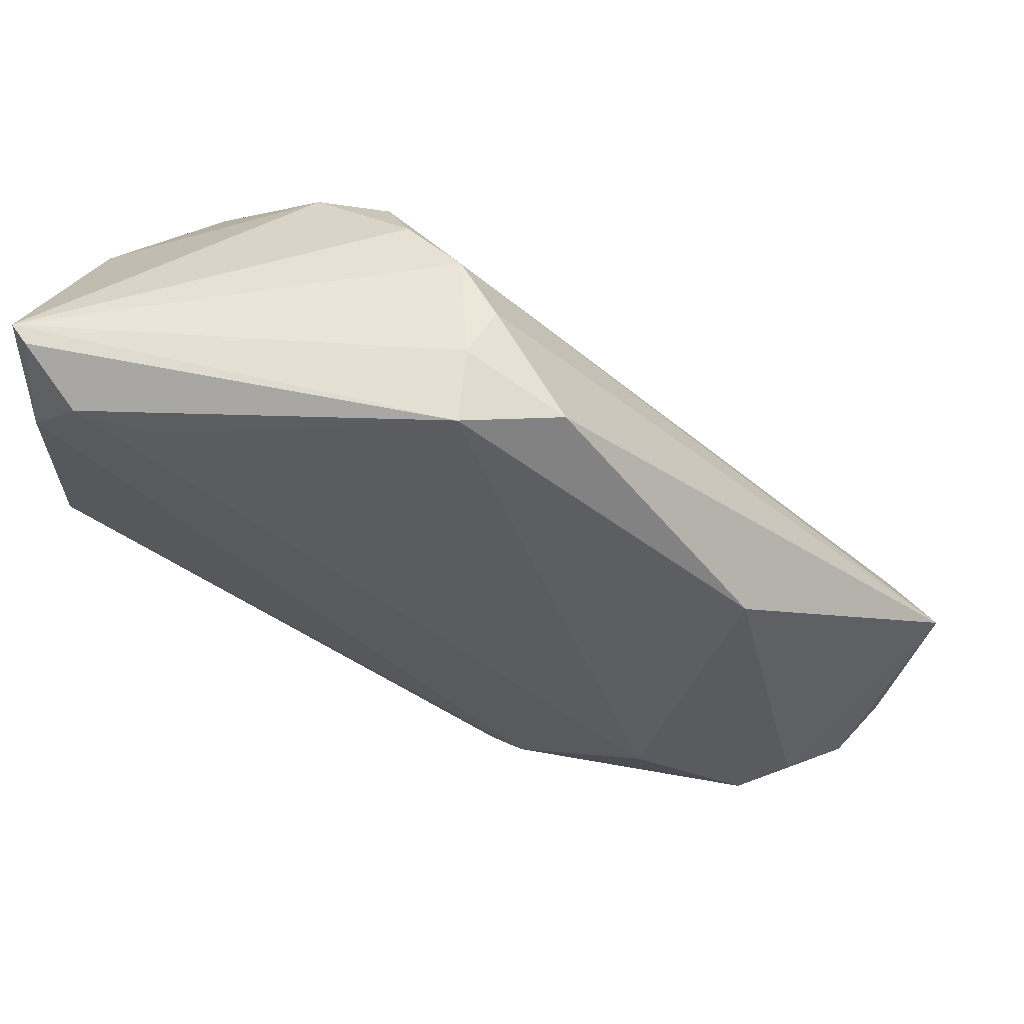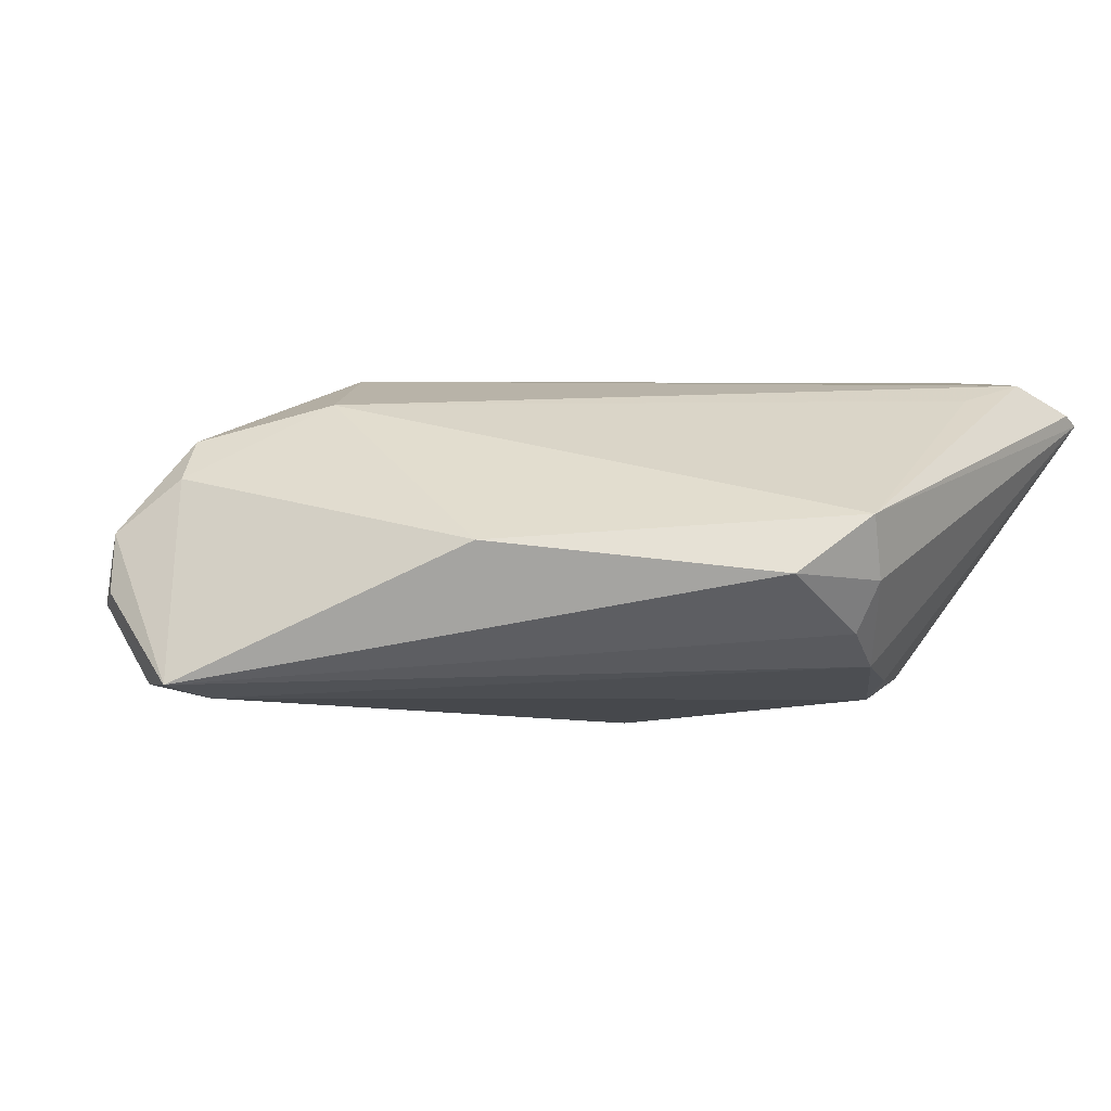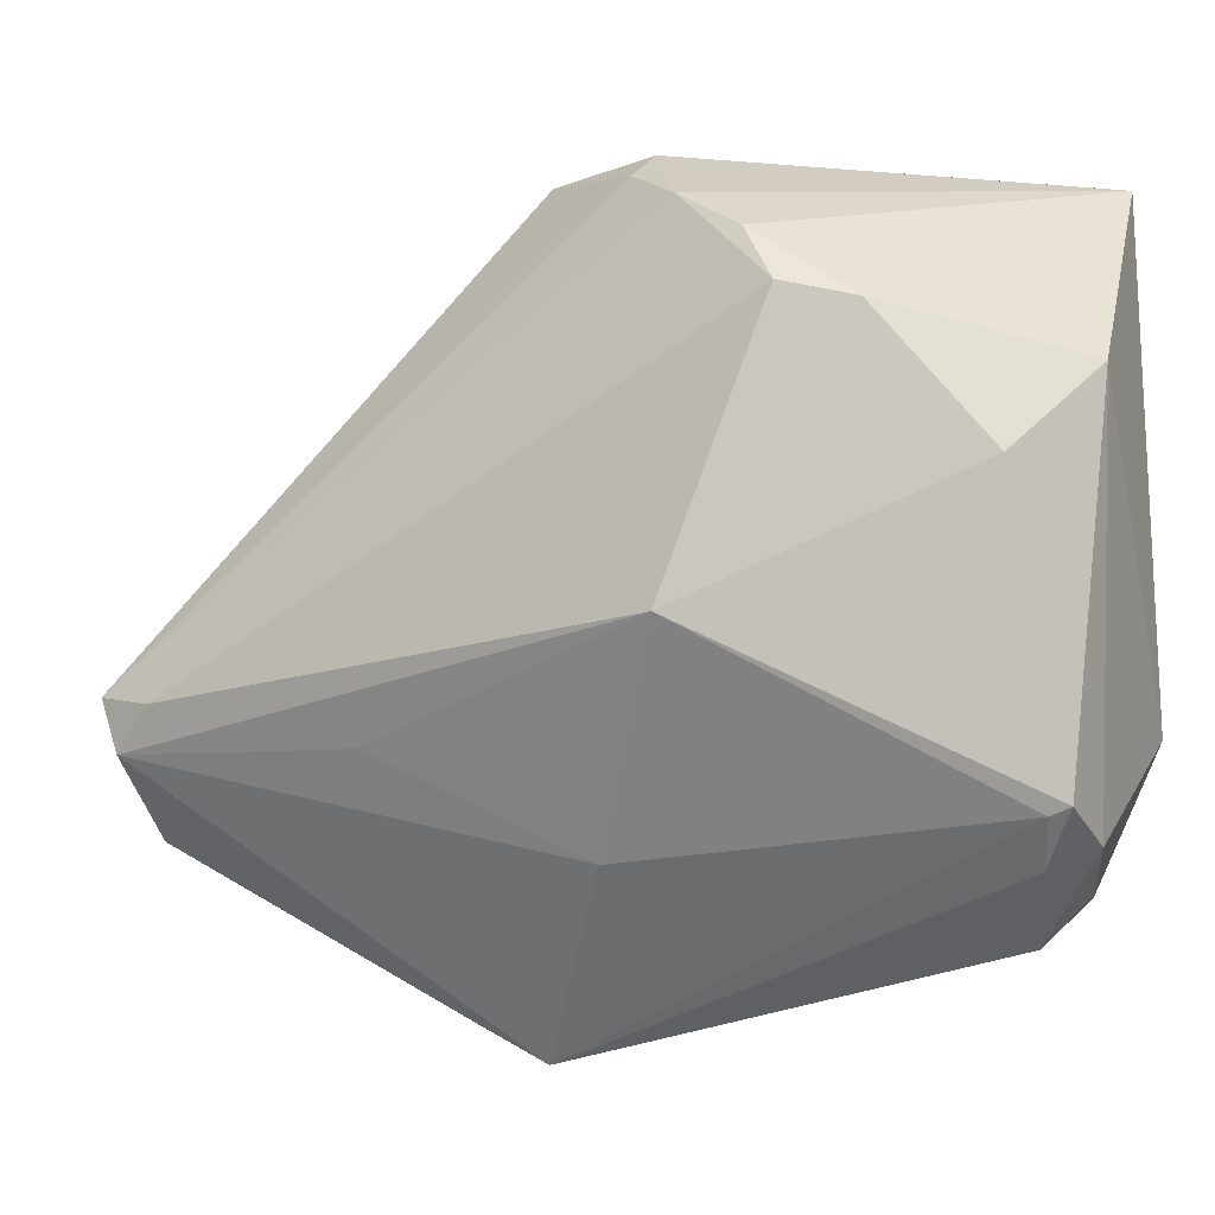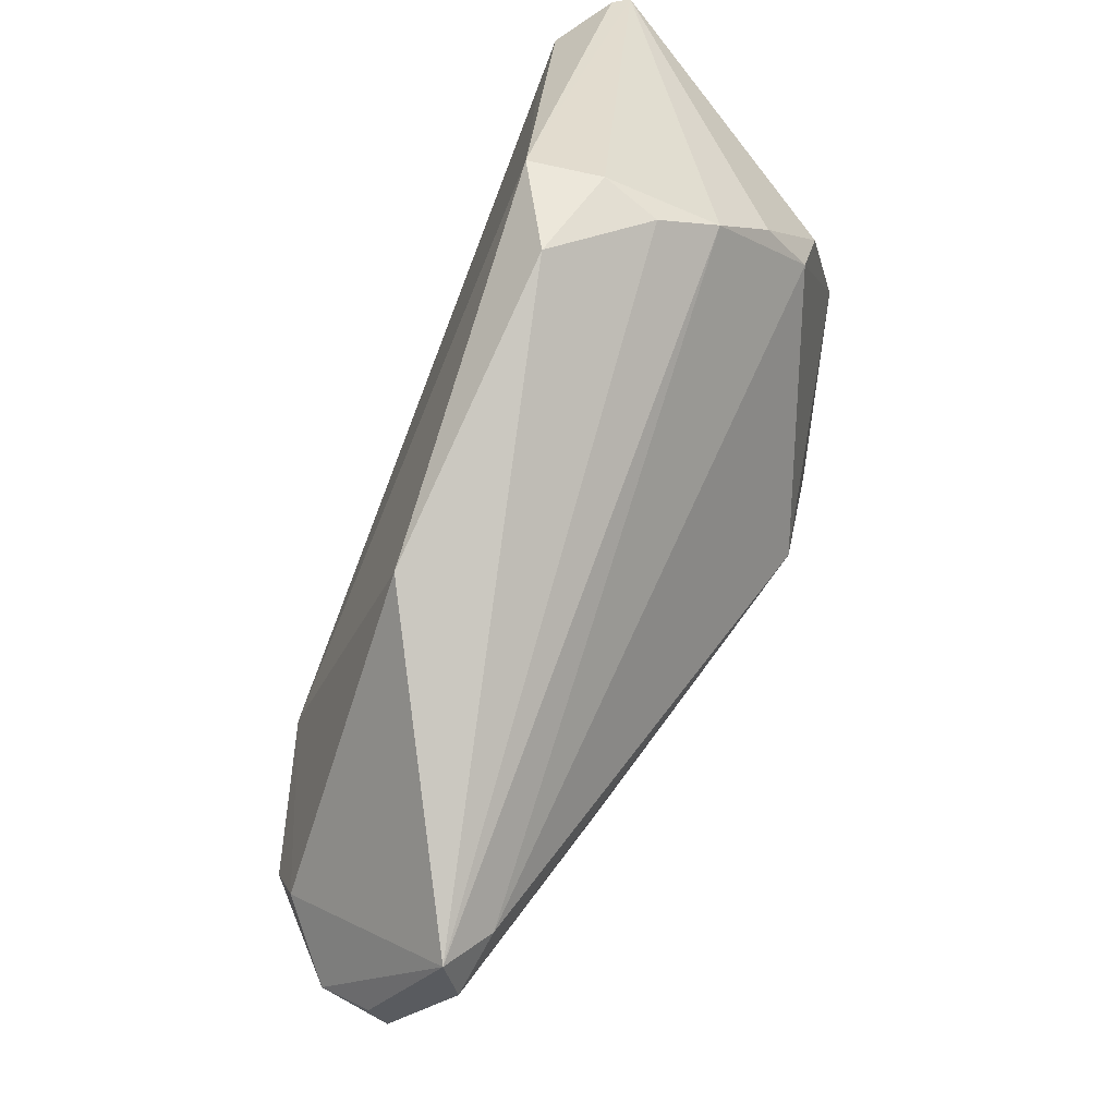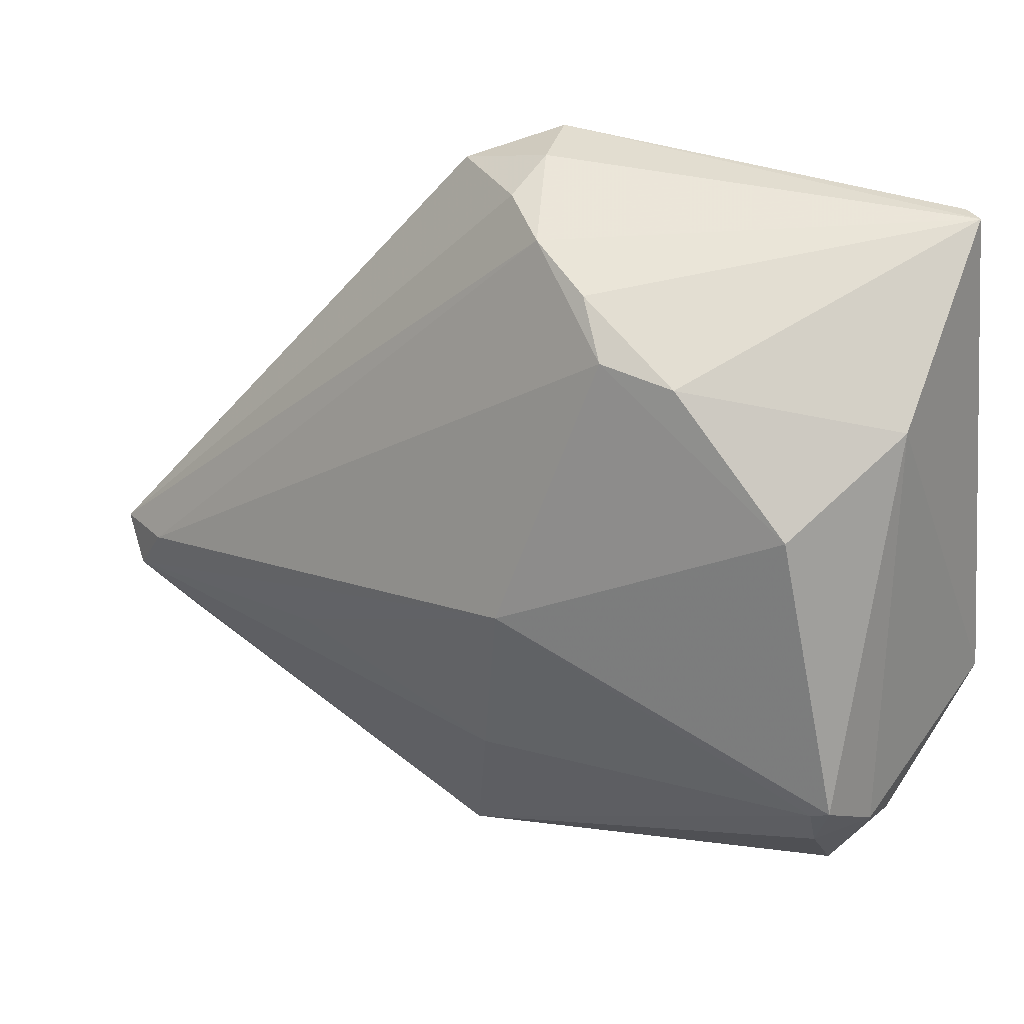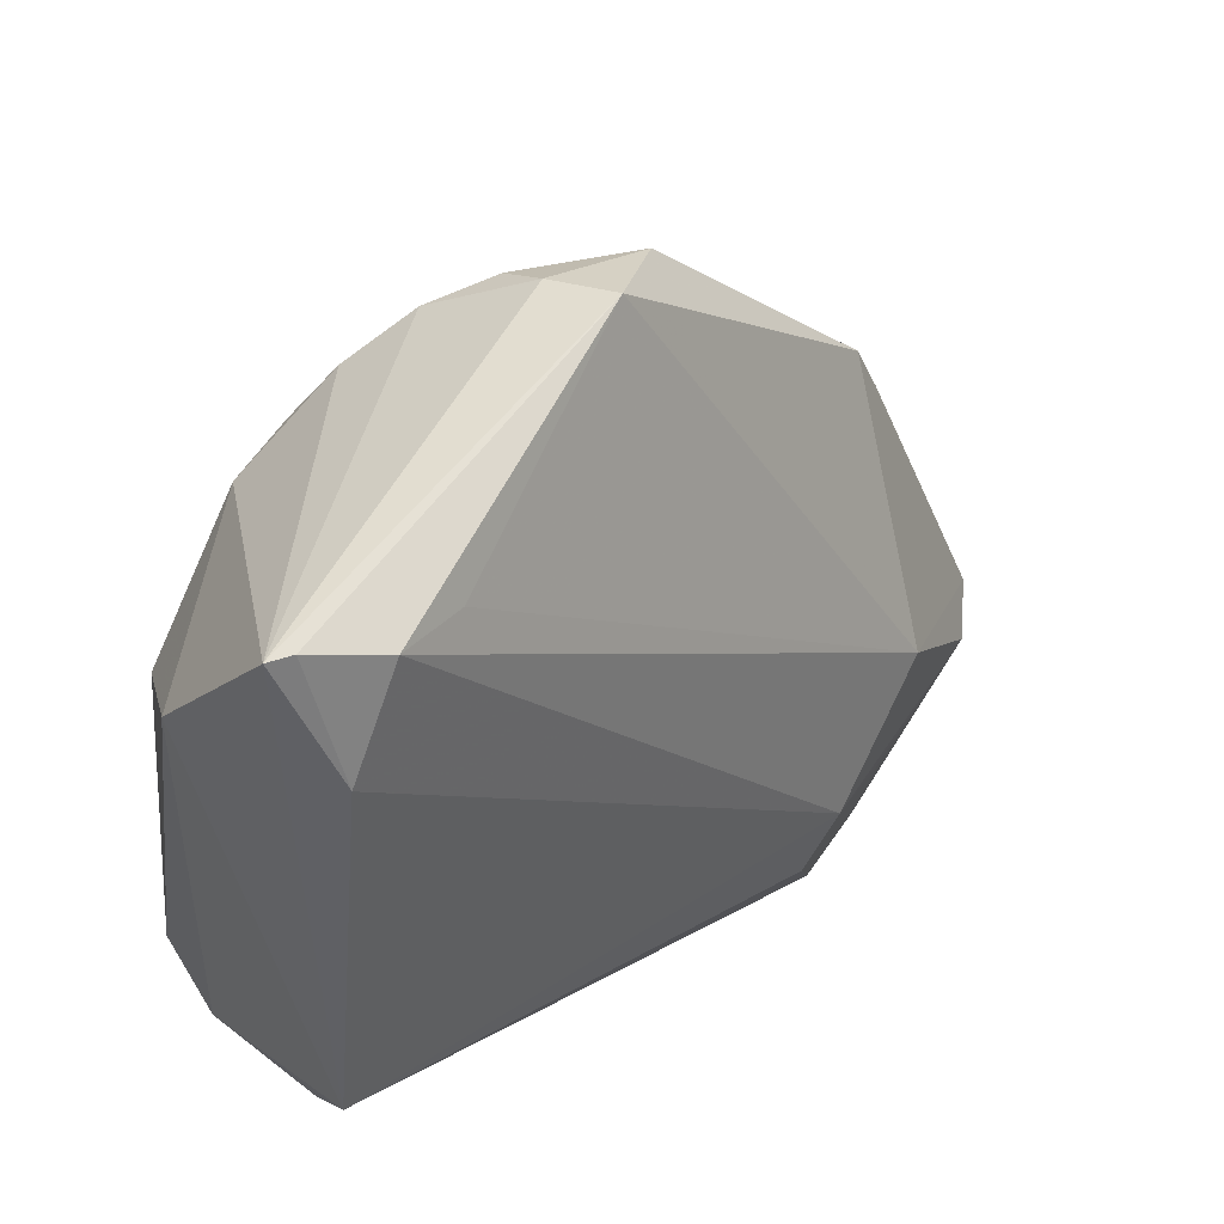
<metadata>
{"format":"obj","ext":"obj","renderer":"f3d","projection":"perspective","resolution":1024,"background":"white","views":[{"elev":74.8,"azim":27.4,"up":"+Y"},{"elev":1.4,"azim":135.9,"up":"+Z"},{"elev":-3.0,"azim":-156.3,"up":"+Y"},{"elev":38.5,"azim":116.8,"up":"+Y"},{"elev":23.4,"azim":-143.2,"up":"+Y"},{"elev":46.4,"azim":-41.0,"up":"+Y"}]}
</metadata>
<code>
v 0.01456 0.04484 -0.003597
v 0.05861 -0.02382 0.0005514
v -0.04008 -0.02944 0.007898
v -0.01648 0.03049 -0.02049
v -0.04084 0.04361 0.01534
v 0.02999 -0.04464 0.00932
v 0.06201 -0.008901 -0.01653
v -0.04331 0.04322 0.01407
v 0.03477 -0.04163 0.01013
v 0.03174 -0.02532 0.01601
v 0.05934 -0.02458 -0.007887
v 0.06055 -0.02197 -0.006402
v -0.03942 -0.02623 -0.00851
v 0.01711 -0.04799 0.001317
v -0.02474 0.02863 -0.01841
v 0.04017 0.01996 0.0001653
v -0.03987 0.0297 0.02001
v -0.03643 -0.03426 0.0008215
v 0.04898 -0.02065 0.0116
v 0.05346 -0.01748 0.00711
v 0.05976 -0.01508 -0.01692
v -0.02471 0.03947 0.01696
v -0.04322 -0.01986 -0.01238
v -0.03786 0.01334 -0.01599
v 0.02694 -0.04587 0.01112
v 0.02173 -0.02224 0.02001
v 0.002239 0.0472 -0.004656
v -0.04084 -0.02085 -0.0124
v 0.02992 -0.01444 -0.01812
v 0.05495 -0.009683 -0.01851
v -0.005699 -0.001361 -0.02496
v 0.002472 0.04386 -0.01088
v -0.04401 -0.02395 -0.003886
v -0.004178 0.04079 -0.01518
v 0.005207 0.04871 0.003051
v -0.03323 0.0412 0.01905
v 0.004974 -0.02607 -0.01304
v 0.03617 -0.01013 0.01615
v -0.04456 0.02342 -0.002536
v -0.04456 -0.01355 0.02001
v 0.0171 -0.02897 0.01932
v -0.01221 0.03654 -0.01756
f 23 24 31
f 31 24 4
f 8 40 17
f 34 32 7
f 39 24 23
f 23 33 39
f 39 40 8
f 39 33 40
f 30 31 4
f 30 34 7
f 4 34 30
f 13 33 23
f 18 14 25
f 18 13 14
f 33 13 18
f 26 17 40
f 42 34 4
f 8 34 42
f 17 26 36
f 38 22 36
f 36 26 38
f 7 32 1
f 1 16 7
f 20 16 38
f 20 2 7
f 7 16 20
f 35 22 38
f 38 16 35
f 16 1 35
f 35 36 22
f 4 24 15
f 24 39 15
f 15 39 8
f 8 42 15
f 15 42 4
f 23 31 28
f 31 37 28
f 28 13 23
f 28 37 14
f 14 13 28
f 31 30 21
f 14 37 21
f 21 30 7
f 40 33 3
f 33 18 3
f 25 40 3
f 3 18 25
f 26 9 10
f 41 40 25
f 41 26 40
f 25 9 41
f 41 9 26
f 8 17 5
f 17 36 5
f 5 35 8
f 36 35 5
f 27 1 32
f 27 35 1
f 8 35 27
f 27 34 8
f 32 34 27
f 29 37 31
f 31 21 29
f 29 21 37
f 2 9 11
f 11 21 7
f 14 21 11
f 19 20 38
f 38 26 19
f 26 10 19
f 19 10 9
f 2 20 19
f 19 9 2
f 7 2 12
f 12 11 7
f 2 11 12
f 6 9 25
f 6 11 9
f 25 14 6
f 14 11 6

</code>
